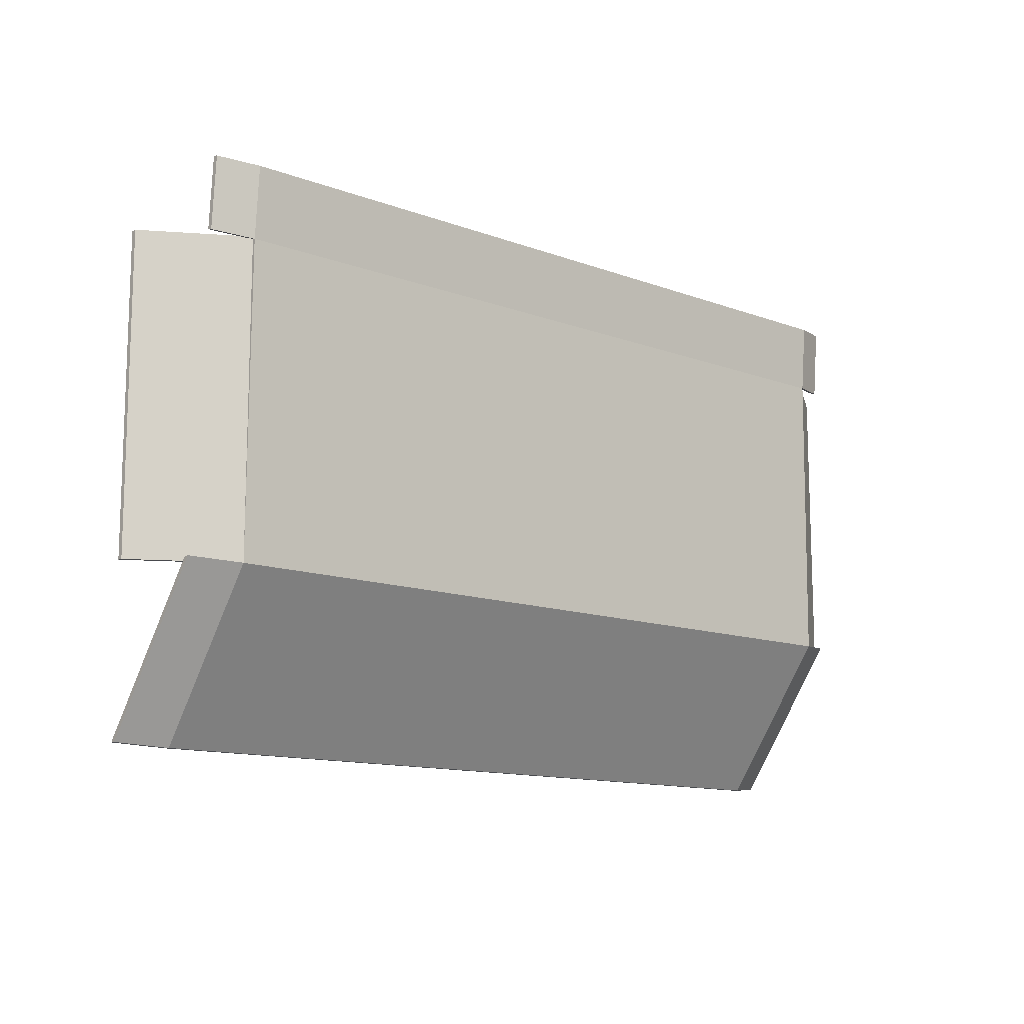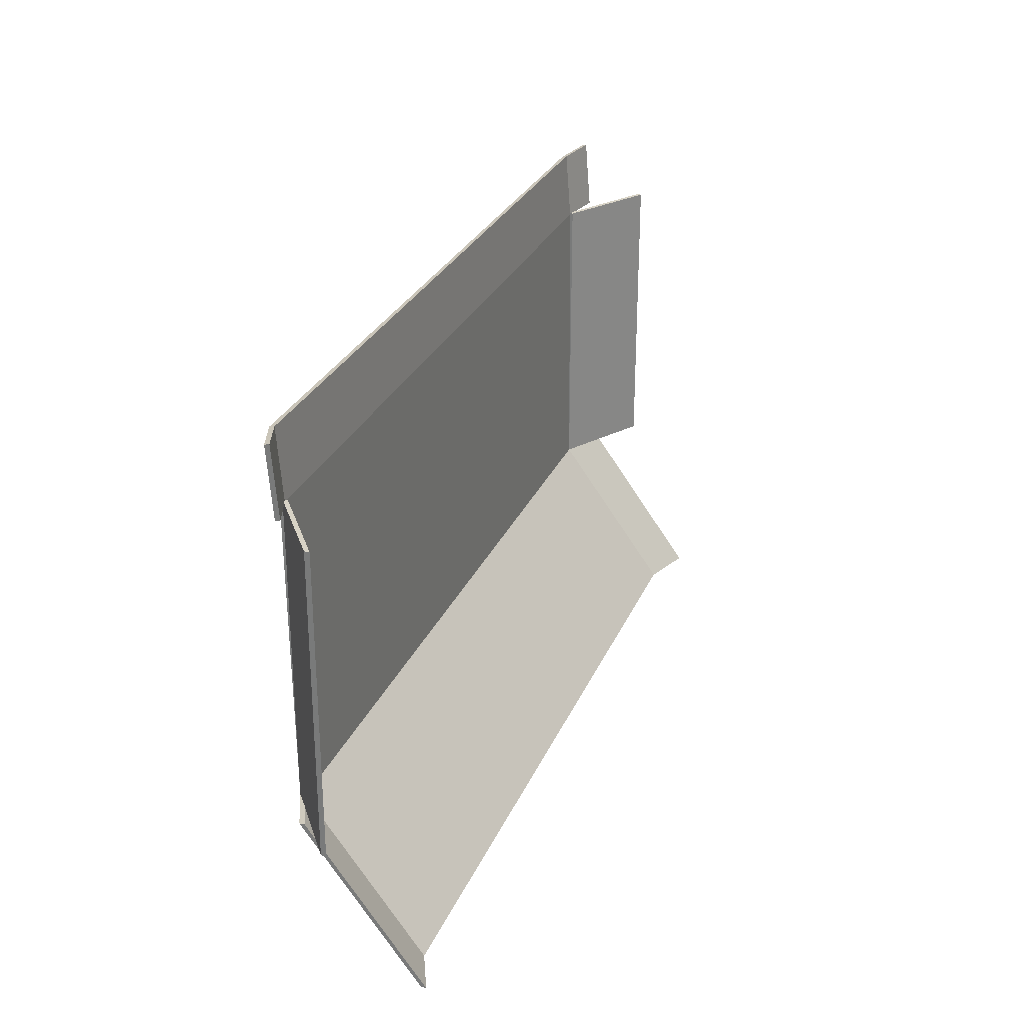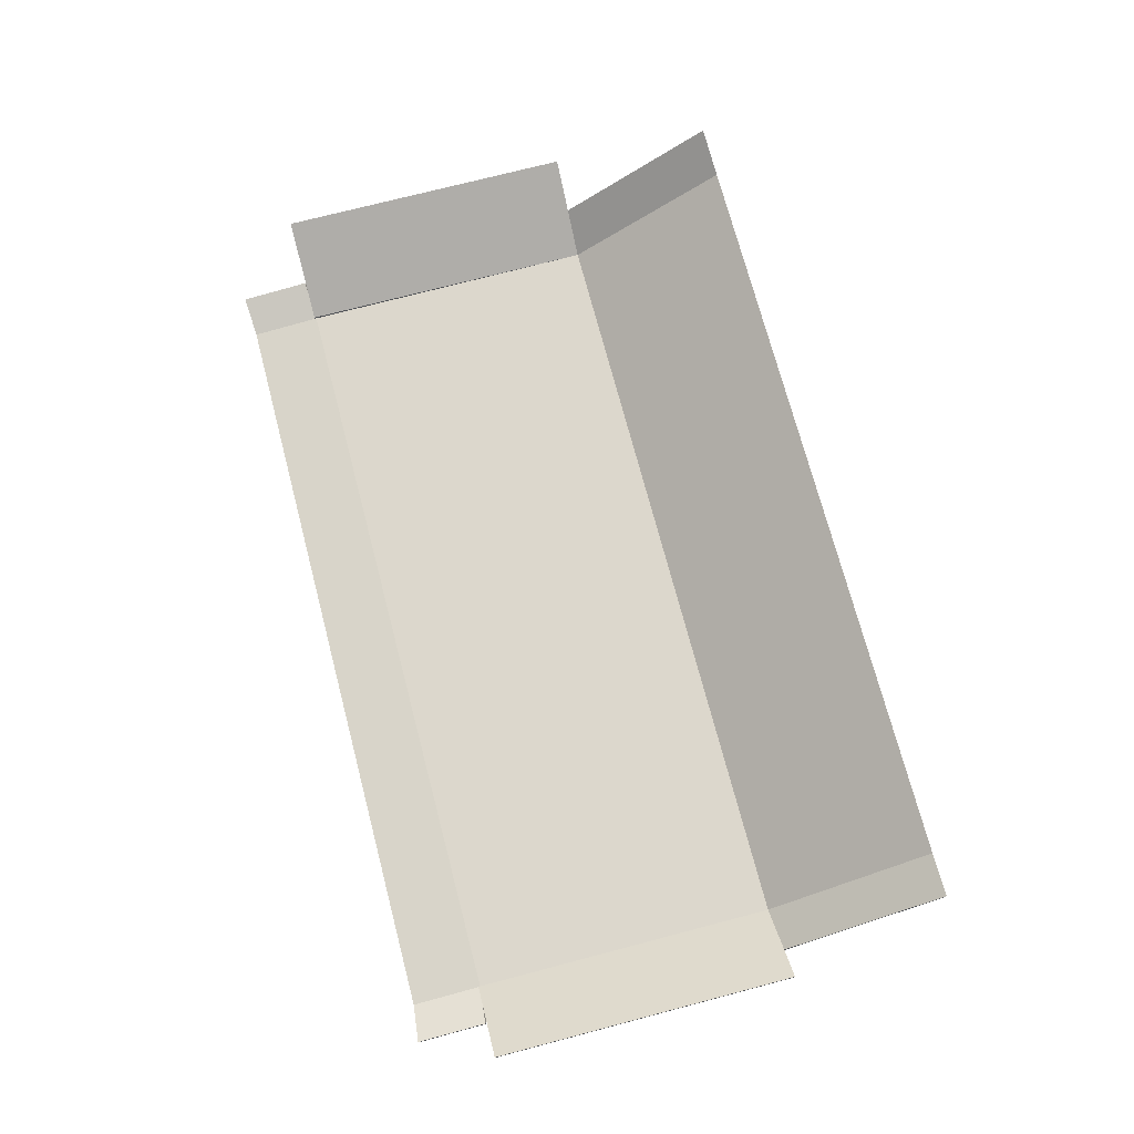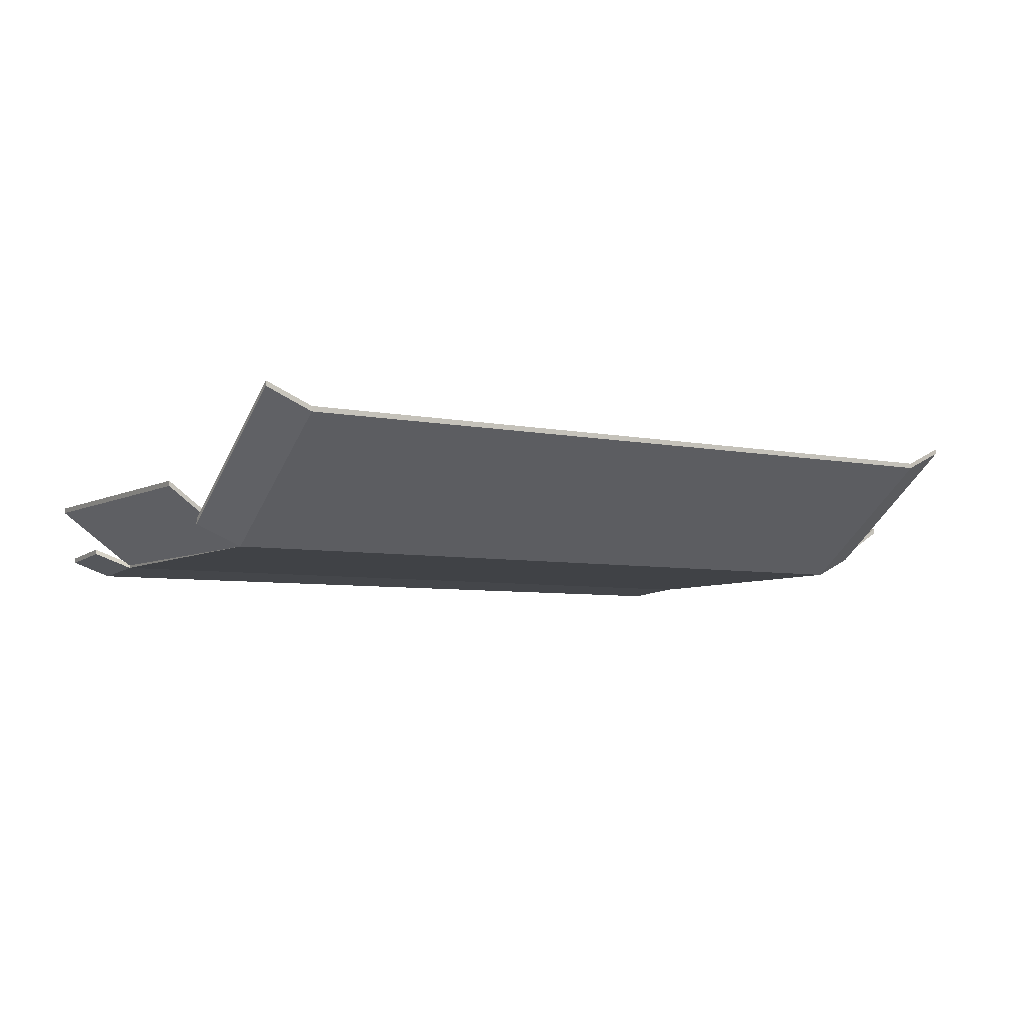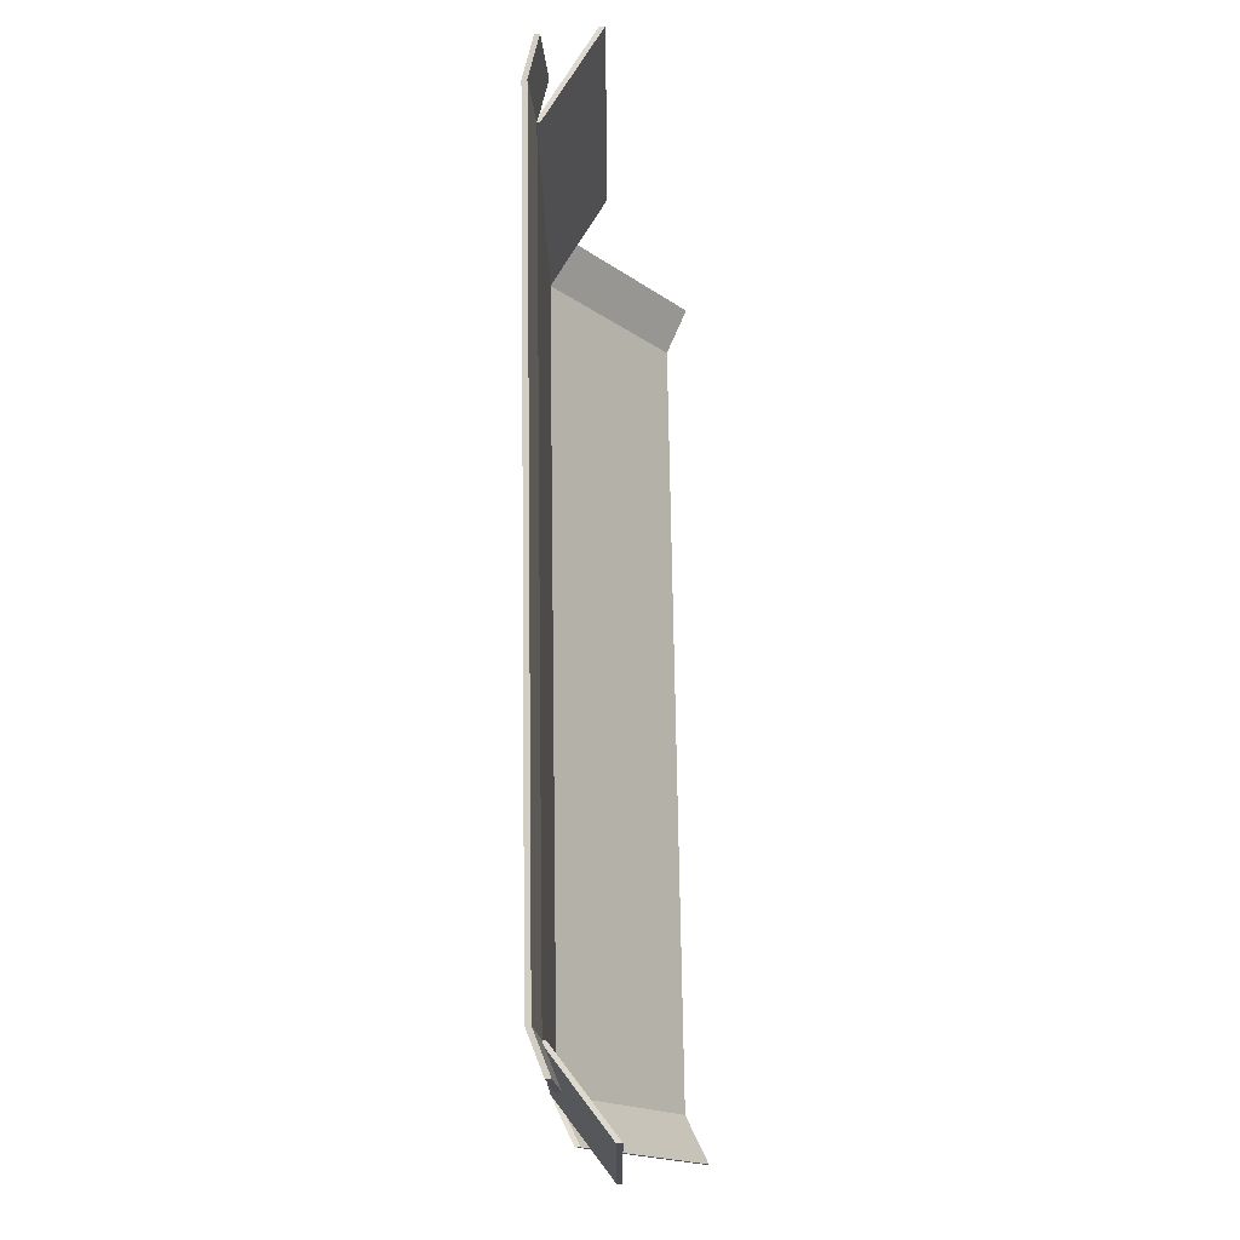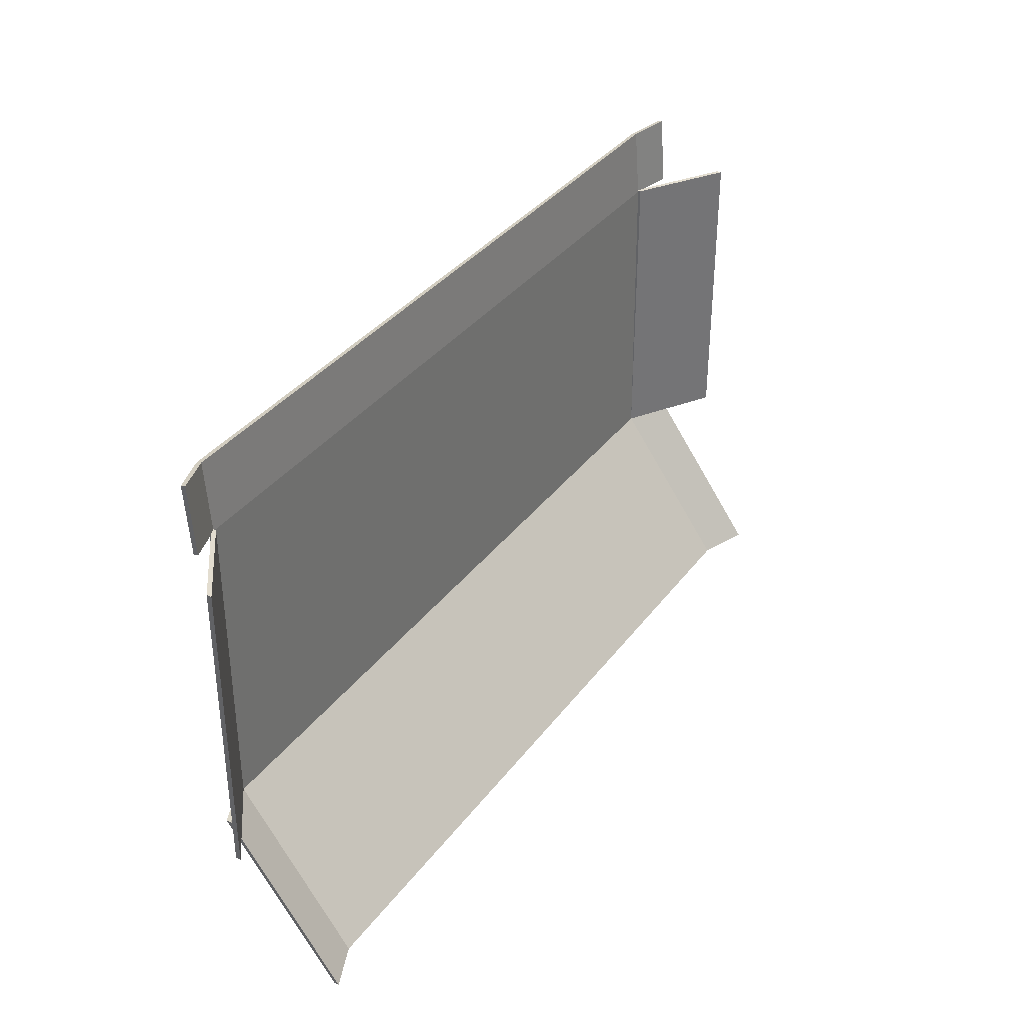
<metadata>
{"format":"obj","ext":"obj","renderer":"f3d","projection":"perspective","resolution":1024,"background":"white","views":[{"elev":-12.3,"azim":-41.2,"up":"+Z"},{"elev":28.0,"azim":109.9,"up":"+Z"},{"elev":72.6,"azim":75.3,"up":"+Y"},{"elev":-5.9,"azim":147.4,"up":"+Y"},{"elev":71.5,"azim":89.1,"up":"+Z"},{"elev":35.6,"azim":121.7,"up":"+Z"}]}
</metadata>
<code>
o Cube
v 1.5 -0.01 -0.6
v 1.5 -0.02105 0.5888
v -1.5 -0.02105 0.5888
v -1.5 -0.01 -0.6
v 1.5 0.01 -0.6
v 1.5 -0.001624 0.5935
v -1.5 -0.001624 0.5935
v -1.5 0.01 -0.6
v 1.5 -0.01 -0.6
v 1.5 -0.01 0.6
v 1.5 0.01 -0.6
v 1.5 0.01 0.6
v -1.5 -0.01 0.6
v -1.5 -0.01 -0.6
v -1.5 0.01 0.6
v -1.5 0.01 -0.6
v 1.5 -0.01 -0.6
v 1.5 -0.01 0.6
v 1.5 0.01 -0.6
v 1.5 0.01 0.6
v -1.5 -0.01 0.6
v -1.5 -0.01 -0.6
v -1.5 0.01 0.6
v -1.5 0.01 -0.6
v 1.5 -0.01 -0.6
v 1.5 -0.01 0.6
v 1.5 0.01 -0.6
v 1.5 0.01 0.6
v -1.858 0.2079 0.6
v -1.858 0.2079 -0.6
v -1.858 0.2279 0.6
v -1.858 0.2279 -0.6
v 1.797 0.2079 -0.6
v 1.797 0.2079 0.6
v 1.797 0.2279 -0.6
v 1.797 0.2279 0.6
v 1.5 0.438 -1.212
v -1.5 0.438 -1.212
v 1.5 0.458 -1.212
v -1.5 0.458 -1.212
v 1.5 -0.01 -0.6
v 1.5 0.01 -0.6
v -1.5 -0.01 -0.6
v -1.5 0.01 -0.6
v 1.5 0.438 -1.212
v 1.5 0.458 -1.212
v -1.5 0.438 -1.212
v -1.5 0.458 -1.212
v 1.5 -0.01 -0.6
v 1.5 0.01 -0.6
v -1.5 -0.01 -0.6
v -1.5 0.01 -0.6
v 1.5 0.438 -1.212
v 1.5 0.458 -1.212
v -1.5 0.438 -1.212
v -1.5 0.458 -1.212
v 1.5 -0.01 -0.6
v 1.5 0.01 -0.6
v -1.5 -0.01 -0.6
v -1.5 0.01 -0.6
v 1.5 0.438 -1.212
v 1.5 0.458 -1.212
v -1.5 0.438 -1.212
v -1.5 0.458 -1.212
v 1.677 0.07019 -0.5842
v 1.677 0.09019 -0.5842
v -1.677 0.07019 -0.5842
v -1.677 0.09019 -0.5842
v 1.677 0.5182 -1.196
v 1.677 0.5382 -1.196
v -1.677 0.5182 -1.196
v -1.677 0.5382 -1.196
v 1.5 -0.04274 0.8623
v -1.5 -0.04274 0.8623
v 1.5 -0.02331 0.867
v -1.5 -0.02331 0.867
v 1.65 0.03514 0.6025
v 1.65 0.05457 0.6072
v 1.65 0.01345 0.876
v 1.65 0.03288 0.8808
v 1.65 0.03514 0.6025
v 1.65 0.05457 0.6072
v 1.65 0.01345 0.876
v 1.65 0.03288 0.8808
v -1.658 0.02058 0.5989
v -1.658 0.04001 0.6037
v -1.658 -0.001098 0.8725
v -1.658 0.01833 0.8772
f 1 2 3 4
f 5 8 7 6
f 5 6 12 11
f 3 2 73 74
f 12 10 18 20
f 1 4 38 37
f 4 3 13 14
f 6 2 10 12
f 1 5 11 9
f 2 1 9 10
f 17 19 27 25
f 19 20 28 27
f 10 9 17 18
f 3 7 15 13
f 11 12 20 19
f 9 11 19 17
f 7 8 16 15
f 8 4 14 16
f 22 21 29 30
f 24 22 30 32
f 15 16 24 23
f 13 15 23 21
f 20 18 26 28
f 18 17 25 26
f 16 14 22 24
f 14 13 21 22
f 29 31 32 30
f 33 35 36 34
f 27 28 36 35
f 25 27 35 33
f 23 24 32 31
f 21 23 31 29
f 28 26 34 36
f 26 25 33 34
f 39 37 38 40
f 39 5 42 46
f 8 5 39 40
f 37 39 46 45
f 47 43 51 55
f 46 42 50 54
f 38 4 43 47
f 40 38 47 48
f 5 1 41 42
f 8 40 48 44
f 1 37 45 41
f 4 8 44 43
f 54 50 58 62
f 51 52 60 59
f 45 46 54 53
f 42 41 49 50
f 44 48 56 52
f 41 45 53 49
f 48 47 55 56
f 43 44 52 51
f 57 61 69 65
f 60 64 72 68
f 55 51 59 63
f 53 54 62 61
f 50 49 57 58
f 52 56 64 60
f 49 53 61 57
f 56 55 63 64
f 66 65 69 70
f 67 68 72 71
f 64 63 71 72
f 59 60 68 67
f 62 58 66 70
f 63 59 67 71
f 61 62 70 69
f 58 57 65 66
f 73 75 76 74
f 6 7 76 75
f 76 7 86 88
f 73 2 77 79
f 77 78 82 81
f 2 6 78 77
f 6 75 80 78
f 75 73 79 80
f 81 82 84 83
f 78 80 84 82
f 80 79 83 84
f 79 77 81 83
f 86 85 87 88
f 74 76 88 87
f 7 3 85 86
f 3 74 87 85

</code>
